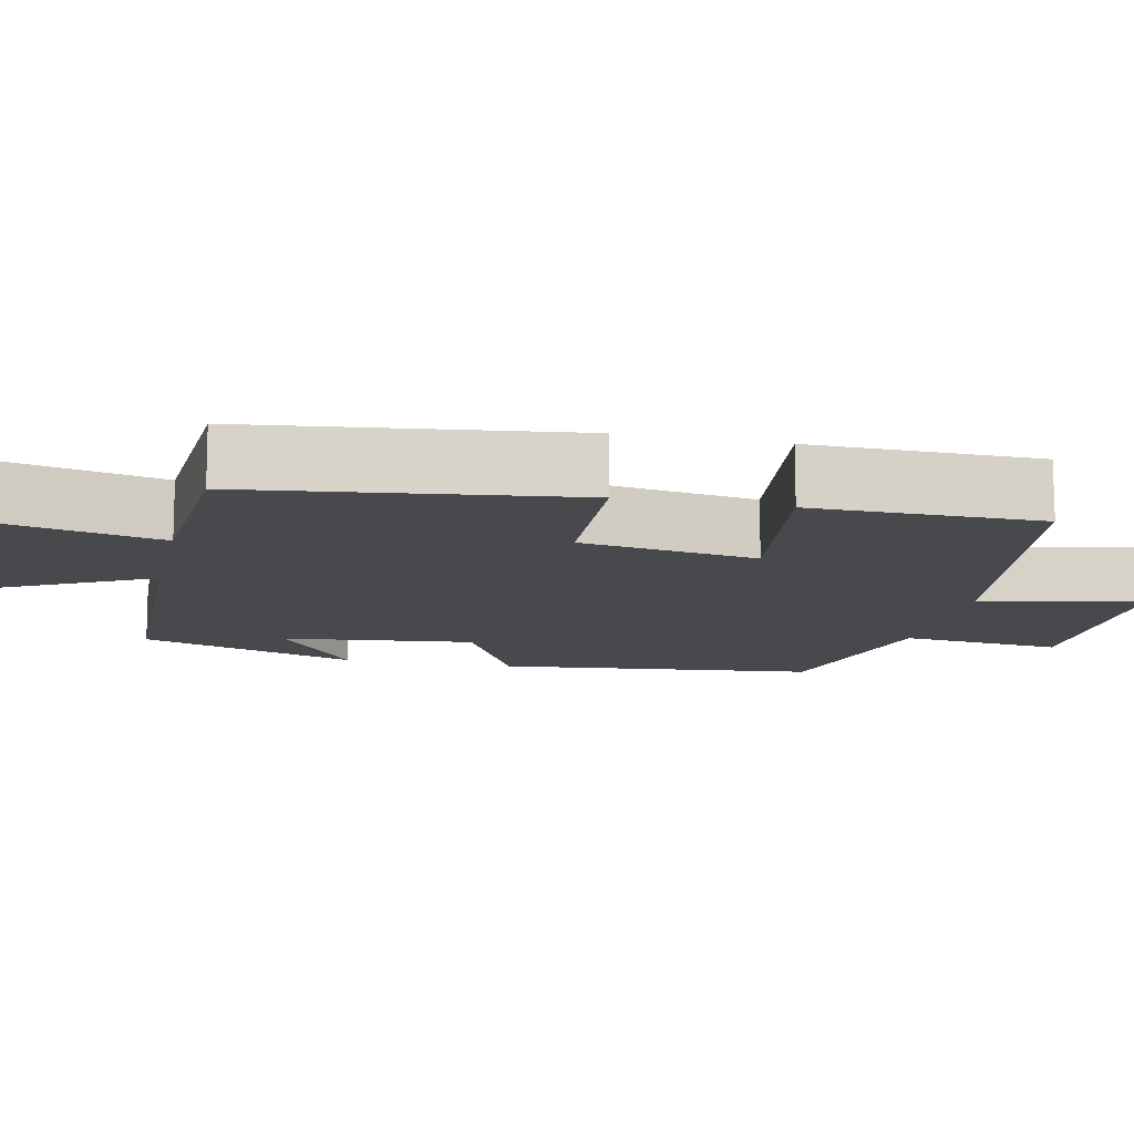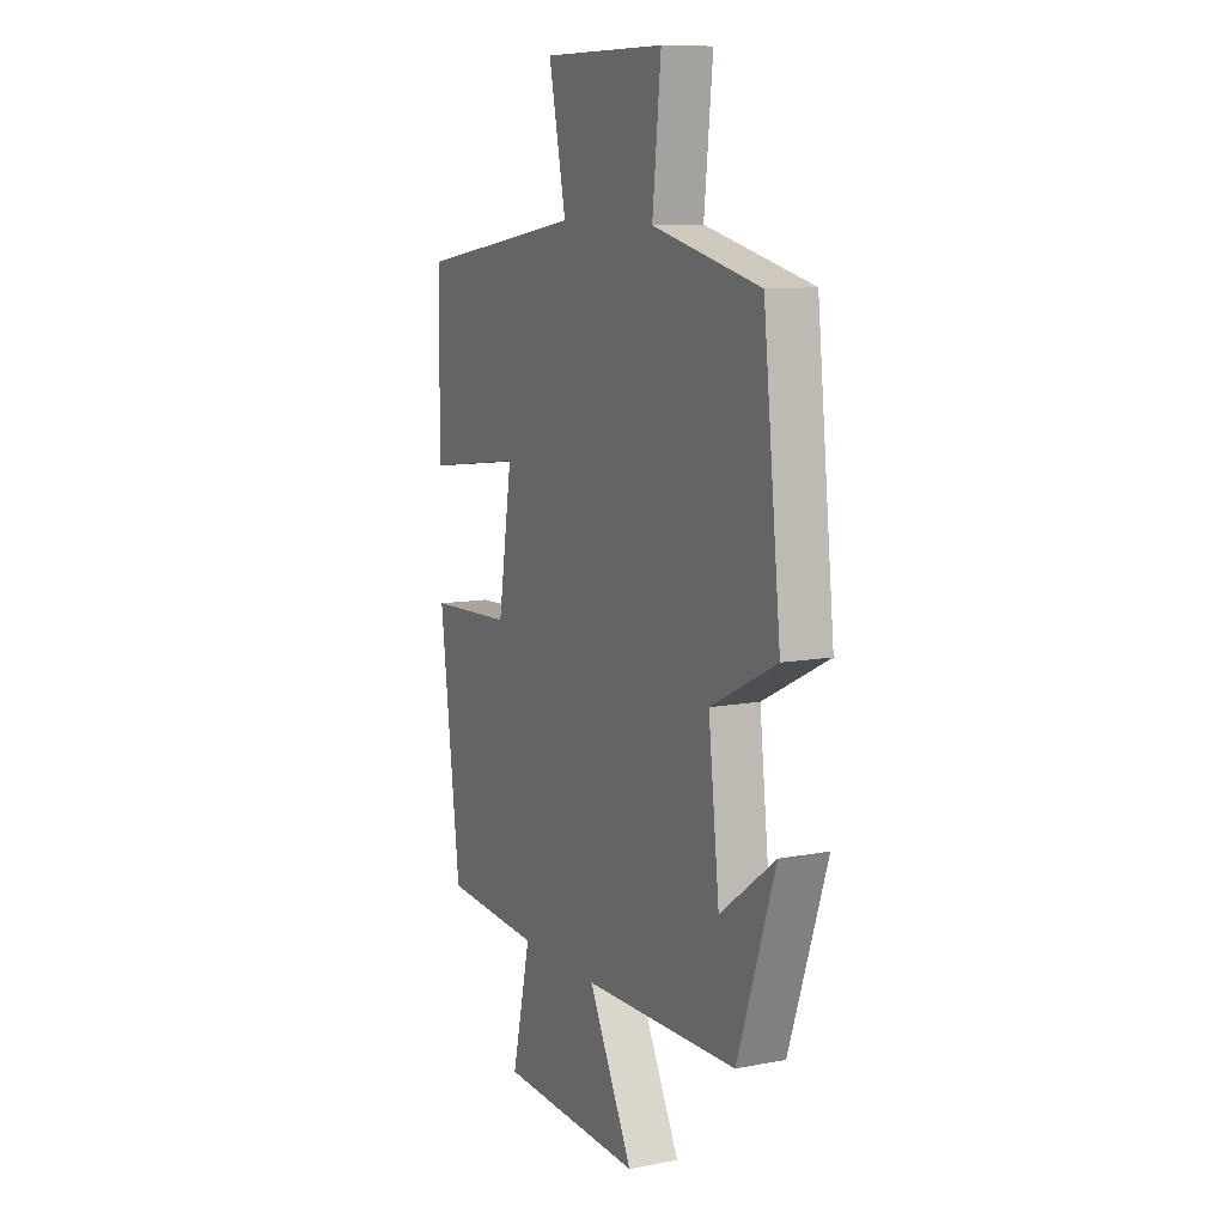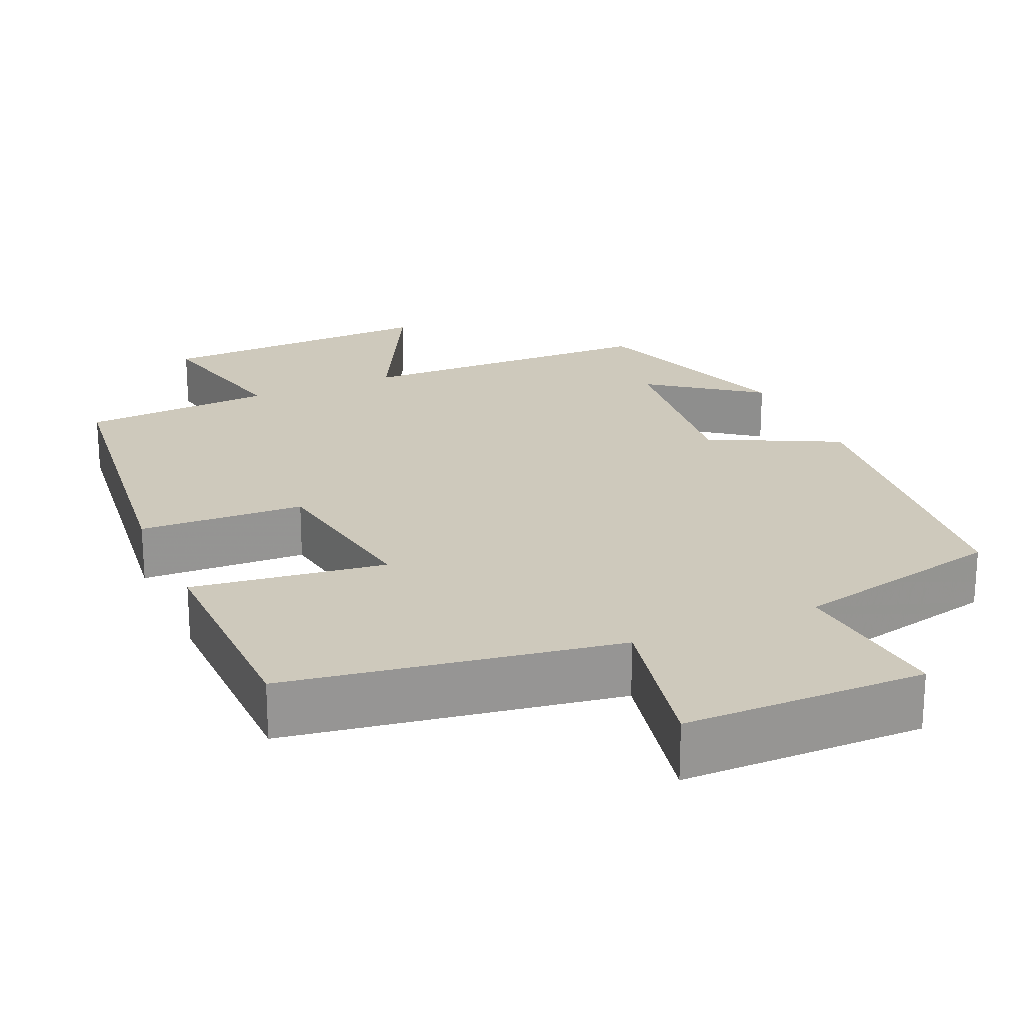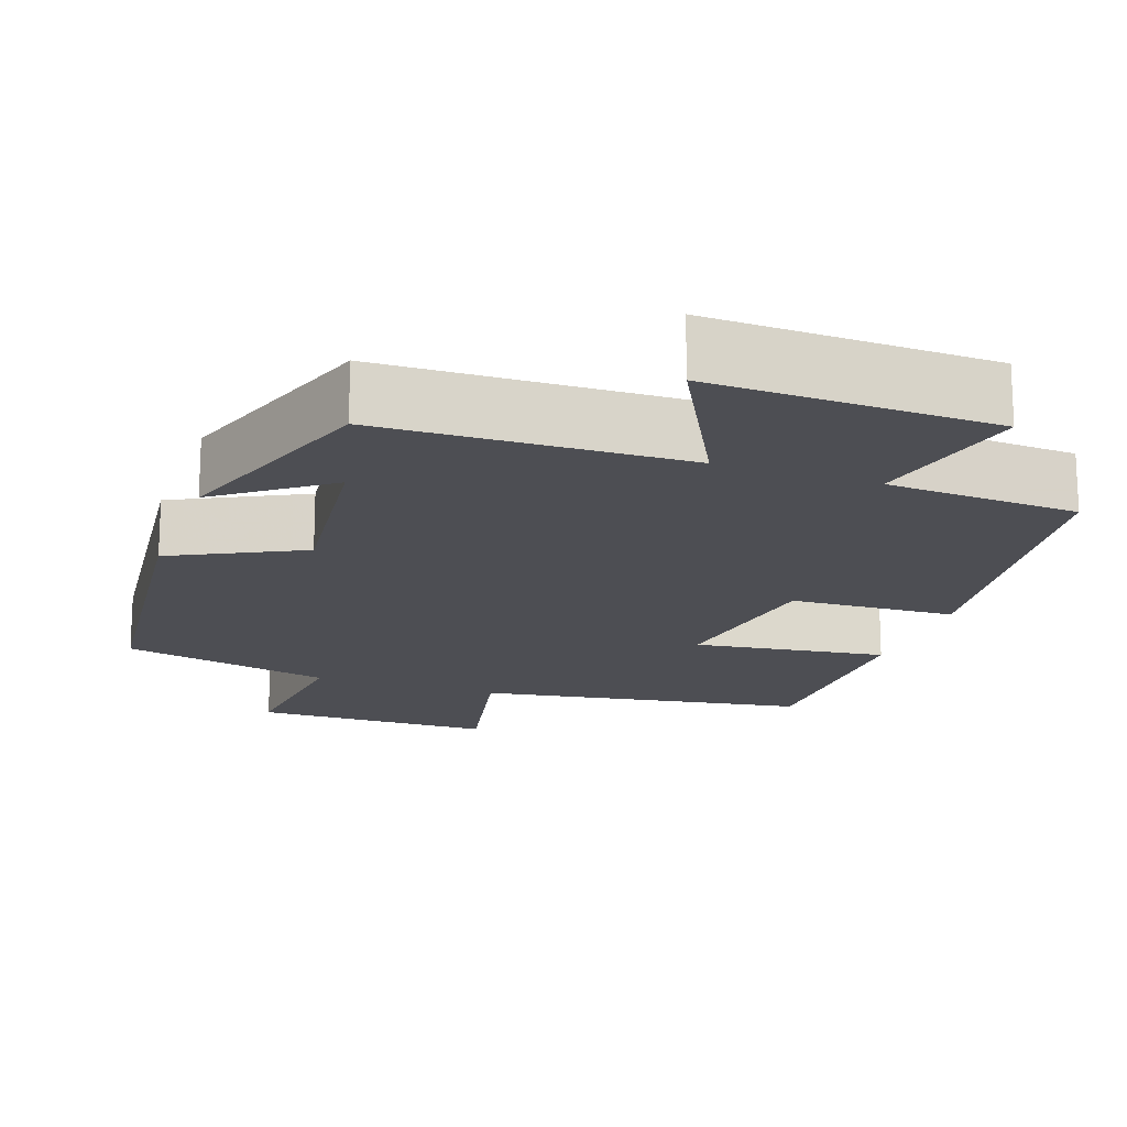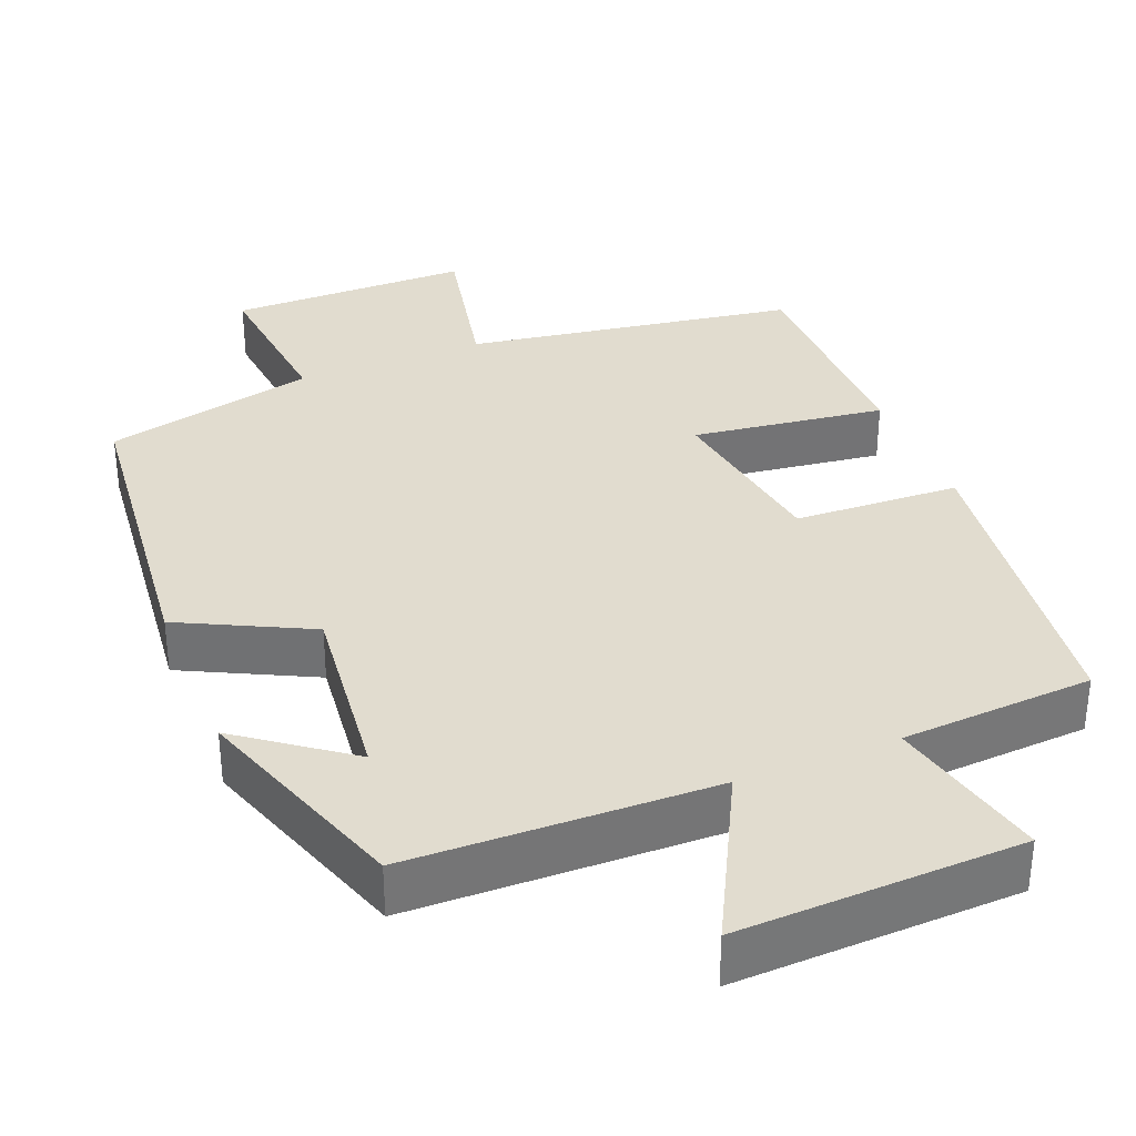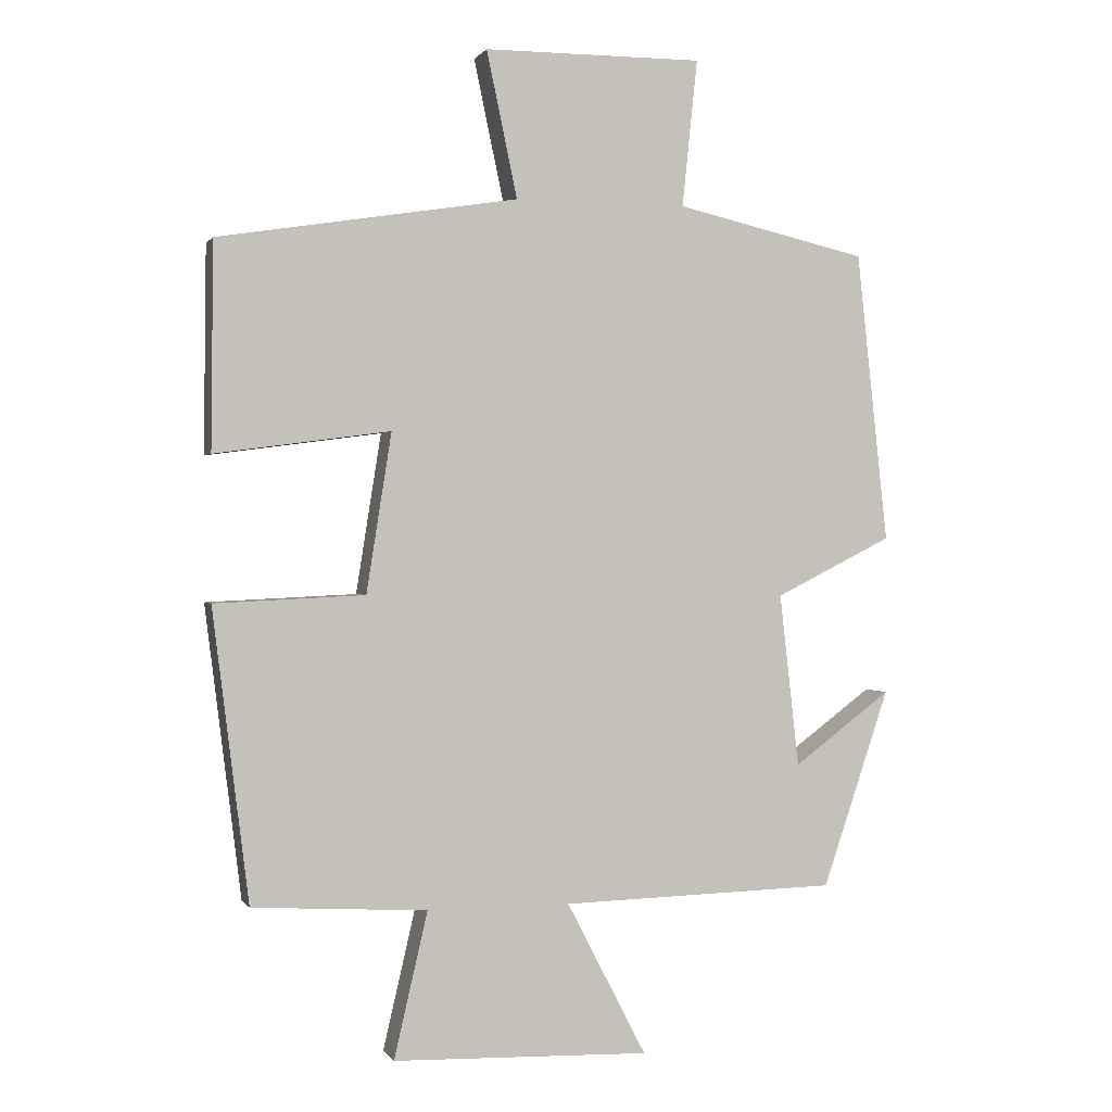
<metadata>
{"format":"obj","ext":"obj","renderer":"f3d","projection":"perspective","resolution":1024,"background":"white","views":[{"elev":-12.3,"azim":-102.3,"up":"+Y"},{"elev":10.1,"azim":63.9,"up":"+Z"},{"elev":22.3,"azim":-23.8,"up":"+Y"},{"elev":-17.4,"azim":160.7,"up":"+Y"},{"elev":34.3,"azim":158.0,"up":"+Y"},{"elev":0.4,"azim":-16.5,"up":"+Z"}]}
</metadata>
<code>
v -0.448 0.07 -0.485
v -0.5 0.07 -0.068
v -0.285 0.07 -0.058
v -0.249 0.07 0.17
v -0.5 0.07 0.136
v -0.497 0.07 0.431
v -0.068 0.07 0.5
v -0.112 0.07 0.709
v 0.202 0.07 0.711
v 0.18 0.07 0.5
v 0.455 0.07 0.437
v 0.5 0.07 0.021
v 0.332 0.07 -0.063
v 0.36 0.07 -0.311
v 0.5 0.07 -0.207
v 0.404 0.07 -0.49
v 0.008 0.07 -0.5
v 0.122 0.07 -0.72
v -0.246 0.07 -0.708
v -0.198 0.07 -0.5
v -0.448 0 -0.485
v -0.5 0 -0.068
v -0.285 0 -0.058
v -0.249 0 0.17
v -0.5 0 0.136
v -0.497 0 0.431
v -0.068 0 0.5
v -0.112 0 0.709
v 0.202 0 0.711
v 0.18 0 0.5
v 0.455 0 0.437
v 0.5 0 0.021
v 0.332 0 -0.063
v 0.36 0 -0.311
v 0.5 0 -0.207
v 0.404 0 -0.49
v 0.008 0 -0.5
v 0.122 0 -0.72
v -0.246 0 -0.708
v -0.198 0 -0.5
f 17 18 19 20
f 14 15 16
f 14 16 17 20
f 10 11 12 13
f 10 13 14 20
f 7 8 9 10
f 4 5 6 7
f 3 4 7 10
f 20 1 2 3
f 3 10 20
f 40 39 38 37
f 36 35 34
f 40 37 36 34
f 33 32 31 30
f 40 34 33 30
f 30 29 28 27
f 27 26 25 24
f 30 27 24 23
f 23 22 21 40
f 40 30 23
f 1 21 22 2
f 2 22 23 3
f 3 23 24 4
f 4 24 25 5
f 5 25 26 6
f 6 26 27 7
f 7 27 28 8
f 8 28 29 9
f 9 29 30 10
f 10 30 31 11
f 11 31 32 12
f 12 32 33 13
f 13 33 34 14
f 14 34 35 15
f 15 35 36 16
f 16 36 37 17
f 17 37 38 18
f 18 38 39 19
f 19 39 40 20
f 20 40 21 1

</code>
